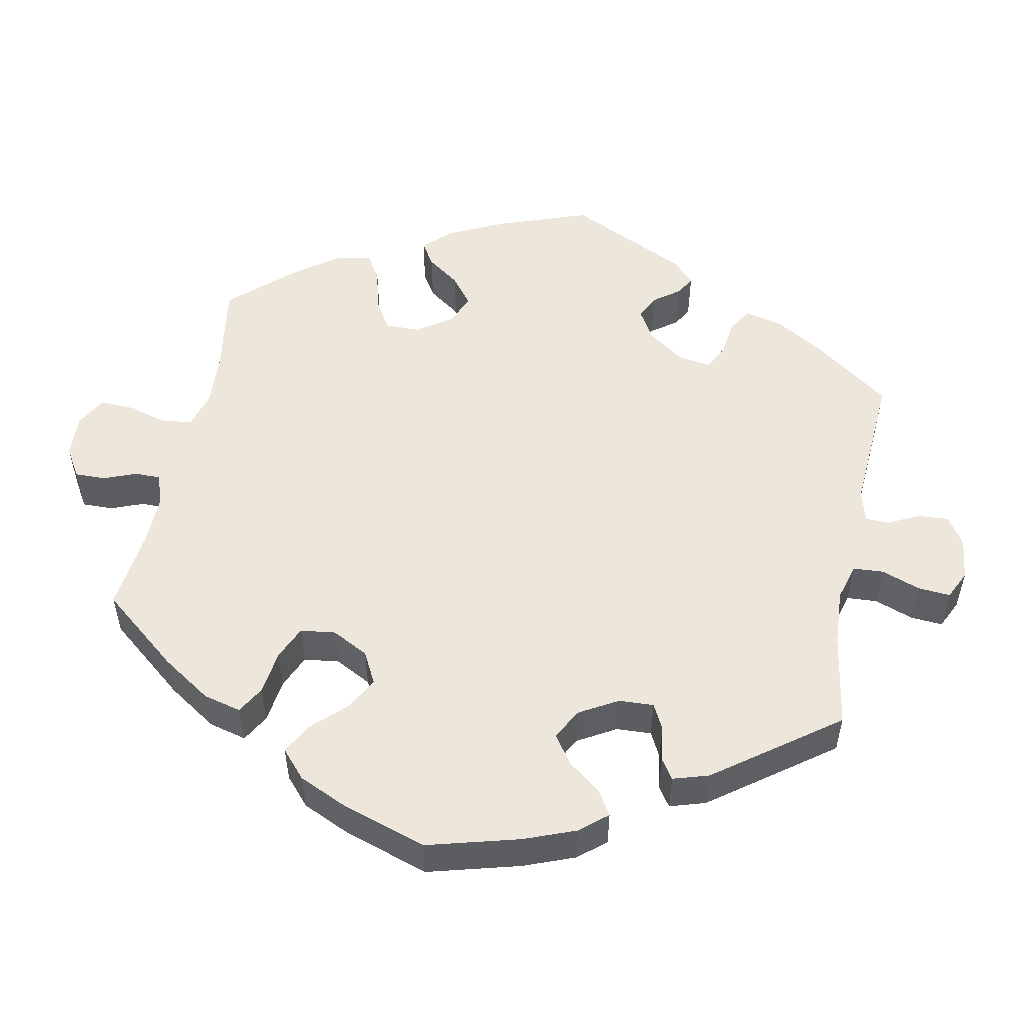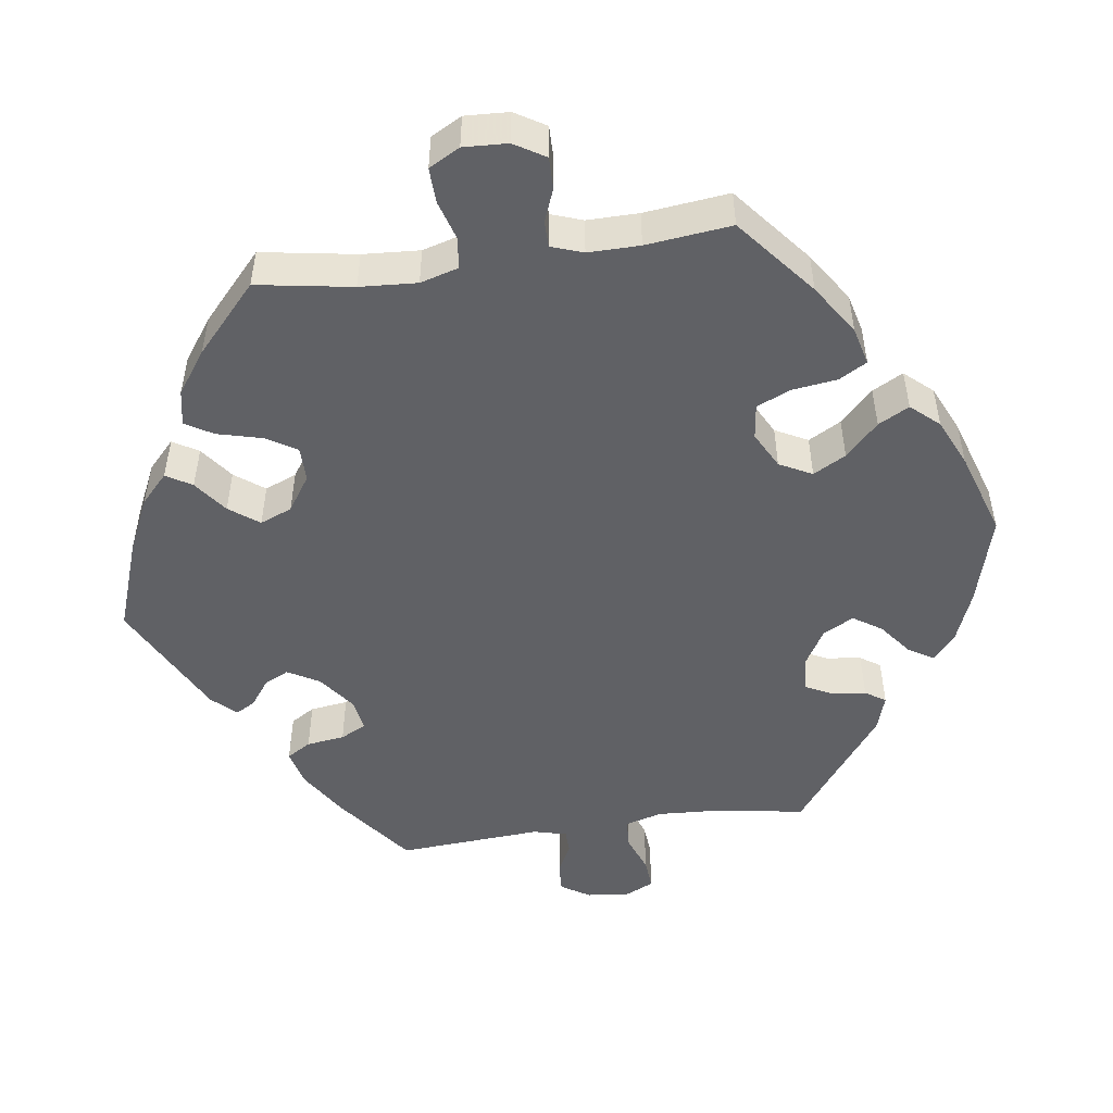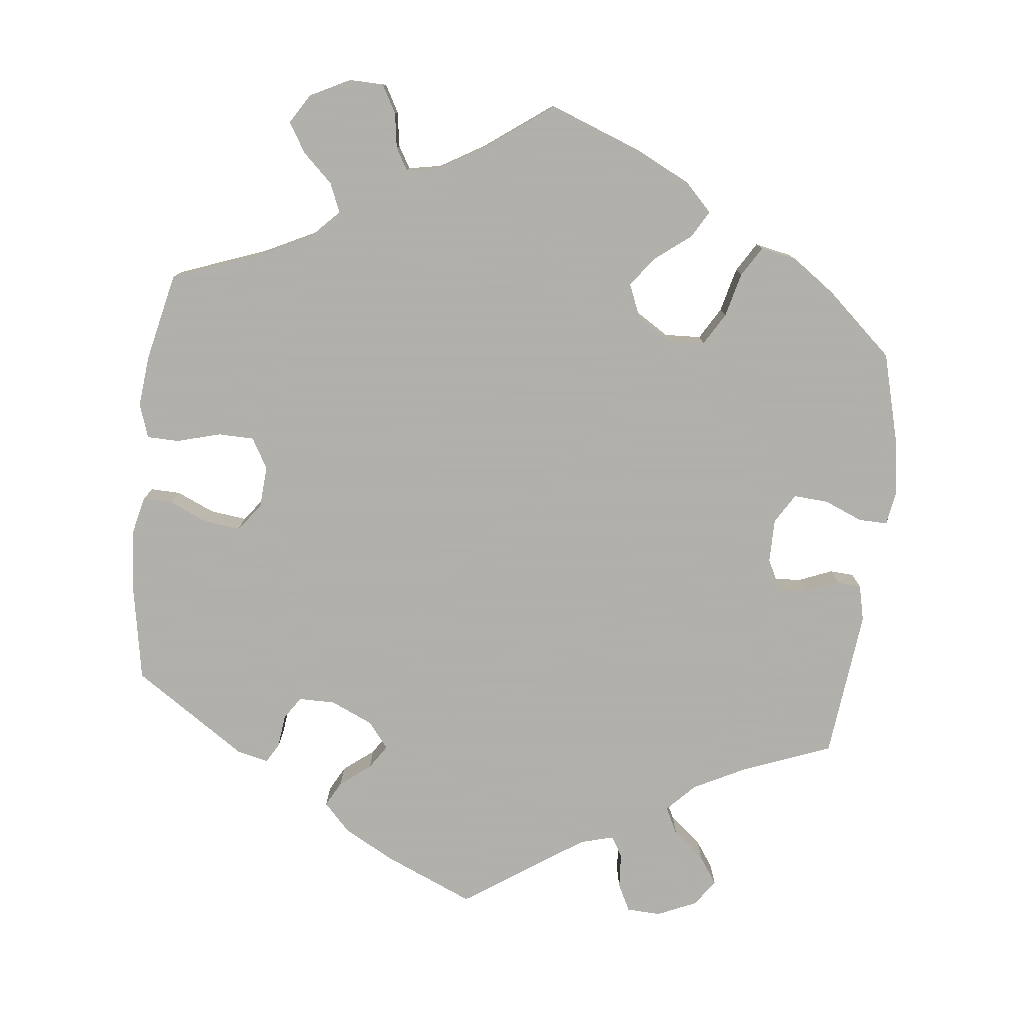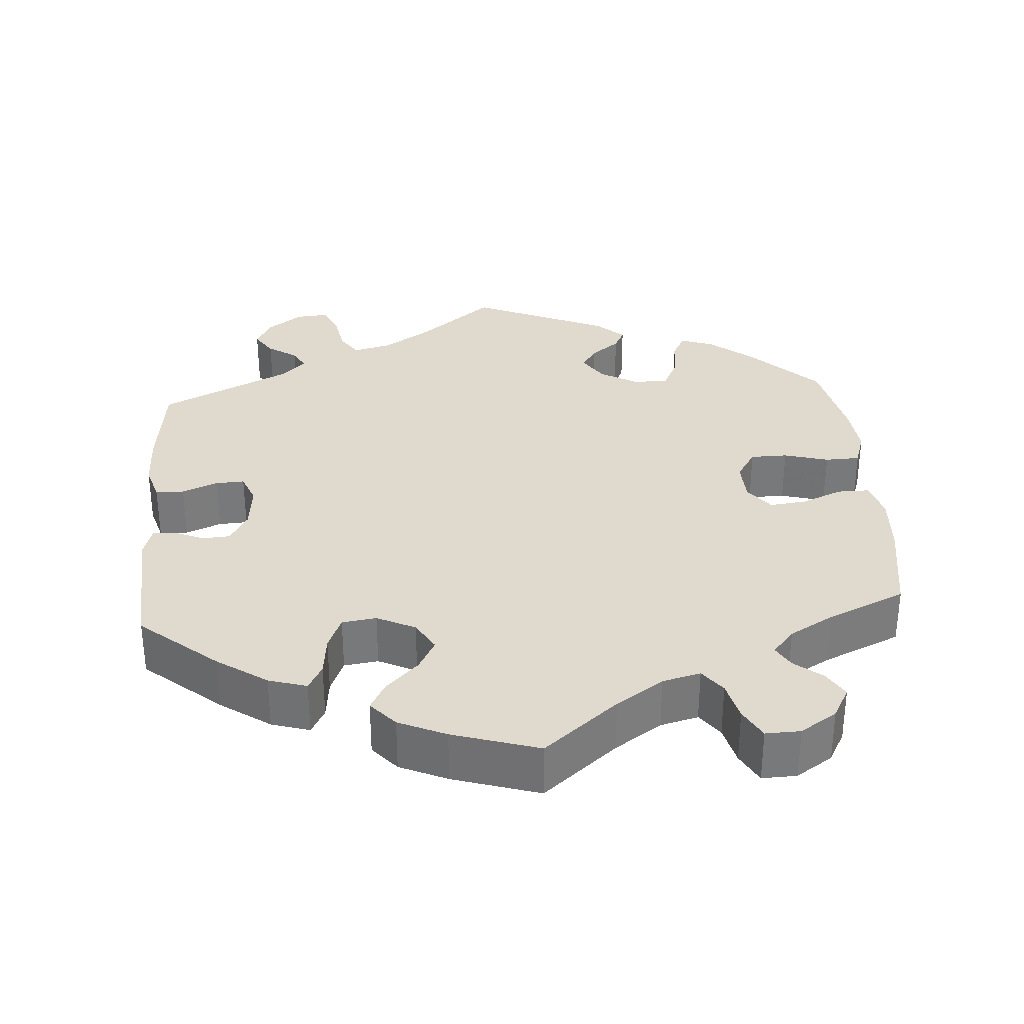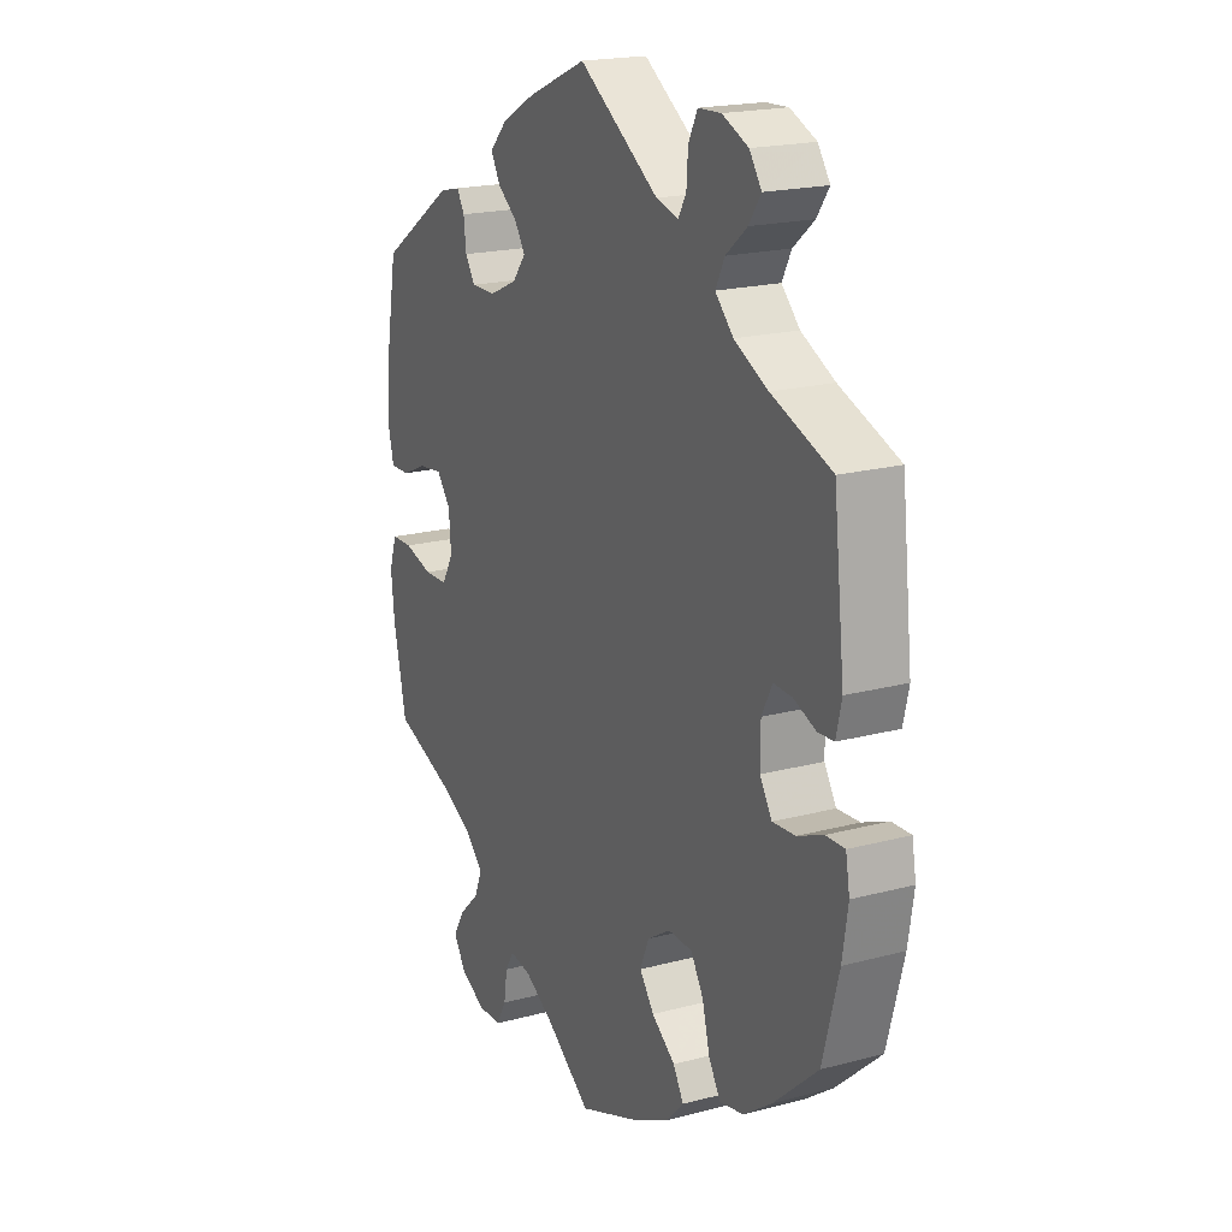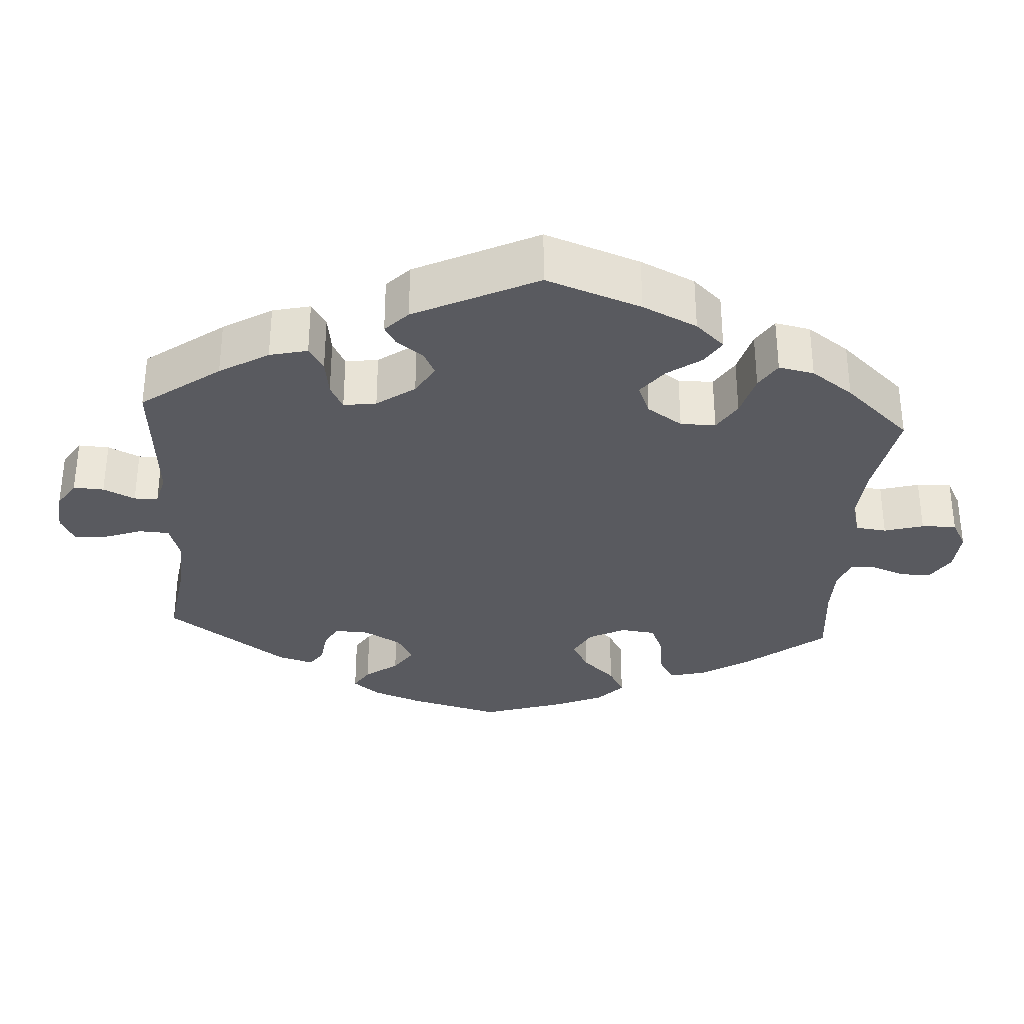
<metadata>
{"format":"obj","ext":"obj","renderer":"f3d","projection":"perspective","resolution":1024,"background":"white","views":[{"elev":52.0,"azim":-108.8,"up":"+Y"},{"elev":-49.3,"azim":158.2,"up":"+Y"},{"elev":-78.4,"azim":173.7,"up":"+Y"},{"elev":32.7,"azim":115.8,"up":"+Y"},{"elev":19.4,"azim":-116.6,"up":"+Z"},{"elev":-31.9,"azim":56.3,"up":"+Y"}]}
</metadata>
<code>
v -0.532 0.07 -0.168
v -0.543 0.07 -0.097
v -0.535 0.07 -0.051
v -0.497 0.07 -0.052
v -0.446 0.07 -0.073
v -0.401 0.07 -0.076
v -0.377 0.07 -0.037
v -0.377 0.07 0.021
v -0.398 0.07 0.062
v -0.435 0.07 0.06
v -0.479 0.07 0.042
v -0.511 0.07 0.044
v -0.522 0.07 0.092
v -0.5 0.07 0.289
v -0.381 0.07 0.335
v -0.314 0.07 0.369
v -0.278 0.07 0.406
v -0.296 0.07 0.442
v -0.338 0.07 0.477
v -0.362 0.07 0.512
v -0.338 0.07 0.547
v -0.286 0.07 0.57
v -0.241 0.07 0.568
v -0.223 0.07 0.532
v -0.22 0.07 0.486
v -0.204 0.07 0.459
v -0.16 0.07 0.471
v -0.001 0.07 0.578
v 0.117 0.07 0.527
v 0.183 0.07 0.491
v 0.218 0.07 0.454
v 0.2 0.07 0.421
v 0.16 0.07 0.39
v 0.139 0.07 0.358
v 0.166 0.07 0.324
v 0.222 0.07 0.299
v 0.27 0.07 0.299
v 0.29 0.07 0.329
v 0.295 0.07 0.372
v 0.31 0.07 0.398
v 0.352 0.07 0.388
v 0.5 0.07 0.289
v 0.523 0.07 0.159
v 0.529 0.07 0.08
v 0.517 0.07 0.029
v 0.478 0.07 0.03
v 0.428 0.07 0.052
v 0.38 0.07 0.058
v 0.352 0.07 0.022
v 0.348 0.07 -0.034
v 0.371 0.07 -0.074
v 0.418 0.07 -0.075
v 0.476 0.07 -0.059
v 0.518 0.07 -0.06
v 0.533 0.07 -0.105
v 0.526 0.07 -0.173
v 0.5 0.07 -0.289
v 0.382 0.07 -0.333
v 0.315 0.07 -0.366
v 0.279 0.07 -0.403
v 0.295 0.07 -0.441
v 0.334 0.07 -0.478
v 0.358 0.07 -0.517
v 0.334 0.07 -0.556
v 0.283 0.07 -0.582
v 0.236 0.07 -0.581
v 0.216 0.07 -0.545
v 0.209 0.07 -0.499
v 0.192 0.07 -0.47
v 0.149 0.07 -0.478
v 0.091 0.07 -0.512
v 0.001 0.07 -0.578
v -0.123 0.07 -0.531
v -0.193 0.07 -0.496
v -0.229 0.07 -0.459
v -0.208 0.07 -0.423
v -0.161 0.07 -0.387
v -0.132 0.07 -0.348
v -0.15 0.07 -0.305
v -0.196 0.07 -0.276
v -0.244 0.07 -0.278
v -0.269 0.07 -0.32
v -0.284 0.07 -0.379
v -0.308 0.07 -0.418
v -0.356 0.07 -0.408
v -0.412 0.07 -0.368
v -0.5 0.07 -0.289
v -0.532 0 -0.168
v -0.543 0 -0.097
v -0.535 0 -0.051
v -0.497 0 -0.052
v -0.446 0 -0.073
v -0.401 0 -0.076
v -0.377 0 -0.037
v -0.377 0 0.021
v -0.398 0 0.062
v -0.435 0 0.06
v -0.479 0 0.042
v -0.511 0 0.044
v -0.522 0 0.092
v -0.5 0 0.289
v -0.381 0 0.335
v -0.314 0 0.369
v -0.278 0 0.406
v -0.296 0 0.442
v -0.338 0 0.477
v -0.362 0 0.512
v -0.338 0 0.547
v -0.286 0 0.57
v -0.241 0 0.568
v -0.223 0 0.532
v -0.22 0 0.486
v -0.204 0 0.459
v -0.16 0 0.471
v -0.001 0 0.578
v 0.117 0 0.527
v 0.183 0 0.491
v 0.218 0 0.454
v 0.2 0 0.421
v 0.16 0 0.39
v 0.139 0 0.358
v 0.166 0 0.324
v 0.222 0 0.299
v 0.27 0 0.299
v 0.29 0 0.329
v 0.295 0 0.372
v 0.31 0 0.398
v 0.352 0 0.388
v 0.5 0 0.289
v 0.523 0 0.159
v 0.529 0 0.08
v 0.517 0 0.029
v 0.478 0 0.03
v 0.428 0 0.052
v 0.38 0 0.058
v 0.352 0 0.022
v 0.348 0 -0.034
v 0.371 0 -0.074
v 0.418 0 -0.075
v 0.476 0 -0.059
v 0.518 0 -0.06
v 0.533 0 -0.105
v 0.526 0 -0.173
v 0.5 0 -0.289
v 0.382 0 -0.333
v 0.315 0 -0.366
v 0.279 0 -0.403
v 0.295 0 -0.441
v 0.334 0 -0.478
v 0.358 0 -0.517
v 0.334 0 -0.556
v 0.283 0 -0.582
v 0.236 0 -0.581
v 0.216 0 -0.545
v 0.209 0 -0.499
v 0.192 0 -0.47
v 0.149 0 -0.478
v 0.091 0 -0.512
v 0.001 0 -0.578
v -0.123 0 -0.531
v -0.193 0 -0.496
v -0.229 0 -0.459
v -0.208 0 -0.423
v -0.161 0 -0.387
v -0.132 0 -0.348
v -0.15 0 -0.305
v -0.196 0 -0.276
v -0.244 0 -0.278
v -0.269 0 -0.32
v -0.284 0 -0.379
v -0.308 0 -0.418
v -0.356 0 -0.408
v -0.412 0 -0.368
v -0.5 0 -0.289
f 82 83 84 85
f 81 82 85 86
f 74 75 76 77
f 74 77 78
f 71 72 73 74
f 70 71 74 78
f 69 70 78 79
f 65 66 67 68
f 65 68 69
f 64 65 69
f 61 62 63 64
f 60 61 64 69
f 59 60 69 79
f 55 56 57 58
f 52 53 54 55
f 51 52 55 58
f 50 51 58 59
f 44 45 46 47
f 44 47 48
f 43 44 48
f 42 43 48
f 41 42 48 49
f 38 39 40 41
f 37 38 41 49
f 30 31 32 33
f 30 33 34
f 27 28 29 30
f 26 27 30 34
f 22 23 24 25
f 22 25 26
f 21 22 26
f 18 19 20 21
f 17 18 21 26
f 16 17 26 34
f 12 13 14 15
f 10 11 12 15
f 9 10 15 16
f 8 9 16 34
f 2 3 4 5
f 2 5 6
f 1 2 6
f 81 86 87 1
f 50 59 79 80
f 36 37 49 50
f 35 36 50 80
f 7 8 34 35
f 6 7 35 80
f 1 6 80 81
f 172 171 170 169
f 173 172 169 168
f 164 163 162 161
f 165 164 161
f 161 160 159 158
f 165 161 158 157
f 166 165 157 156
f 155 154 153 152
f 156 155 152
f 156 152 151
f 151 150 149 148
f 156 151 148 147
f 166 156 147 146
f 145 144 143 142
f 142 141 140 139
f 145 142 139 138
f 146 145 138 137
f 134 133 132 131
f 135 134 131
f 135 131 130
f 135 130 129
f 136 135 129 128
f 128 127 126 125
f 136 128 125 124
f 120 119 118 117
f 121 120 117
f 117 116 115 114
f 121 117 114 113
f 112 111 110 109
f 113 112 109
f 113 109 108
f 108 107 106 105
f 113 108 105 104
f 121 113 104 103
f 102 101 100 99
f 102 99 98 97
f 103 102 97 96
f 121 103 96 95
f 92 91 90 89
f 93 92 89
f 93 89 88
f 88 174 173 168
f 167 166 146 137
f 137 136 124 123
f 167 137 123 122
f 122 121 95 94
f 167 122 94 93
f 168 167 93 88
f 1 88 89 2
f 2 89 90 3
f 3 90 91 4
f 4 91 92 5
f 5 92 93 6
f 6 93 94 7
f 7 94 95 8
f 8 95 96 9
f 9 96 97 10
f 10 97 98 11
f 11 98 99 12
f 12 99 100 13
f 13 100 101 14
f 14 101 102 15
f 15 102 103 16
f 16 103 104 17
f 17 104 105 18
f 18 105 106 19
f 19 106 107 20
f 20 107 108 21
f 21 108 109 22
f 22 109 110 23
f 23 110 111 24
f 24 111 112 25
f 25 112 113 26
f 26 113 114 27
f 27 114 115 28
f 28 115 116 29
f 29 116 117 30
f 30 117 118 31
f 31 118 119 32
f 32 119 120 33
f 33 120 121 34
f 34 121 122 35
f 35 122 123 36
f 36 123 124 37
f 37 124 125 38
f 38 125 126 39
f 39 126 127 40
f 40 127 128 41
f 41 128 129 42
f 42 129 130 43
f 43 130 131 44
f 44 131 132 45
f 45 132 133 46
f 46 133 134 47
f 47 134 135 48
f 48 135 136 49
f 49 136 137 50
f 50 137 138 51
f 51 138 139 52
f 52 139 140 53
f 53 140 141 54
f 54 141 142 55
f 55 142 143 56
f 56 143 144 57
f 57 144 145 58
f 58 145 146 59
f 59 146 147 60
f 60 147 148 61
f 61 148 149 62
f 62 149 150 63
f 63 150 151 64
f 64 151 152 65
f 65 152 153 66
f 66 153 154 67
f 67 154 155 68
f 68 155 156 69
f 69 156 157 70
f 70 157 158 71
f 71 158 159 72
f 72 159 160 73
f 73 160 161 74
f 74 161 162 75
f 75 162 163 76
f 76 163 164 77
f 77 164 165 78
f 78 165 166 79
f 79 166 167 80
f 80 167 168 81
f 81 168 169 82
f 82 169 170 83
f 83 170 171 84
f 84 171 172 85
f 85 172 173 86
f 86 173 174 87
f 87 174 88 1

</code>
